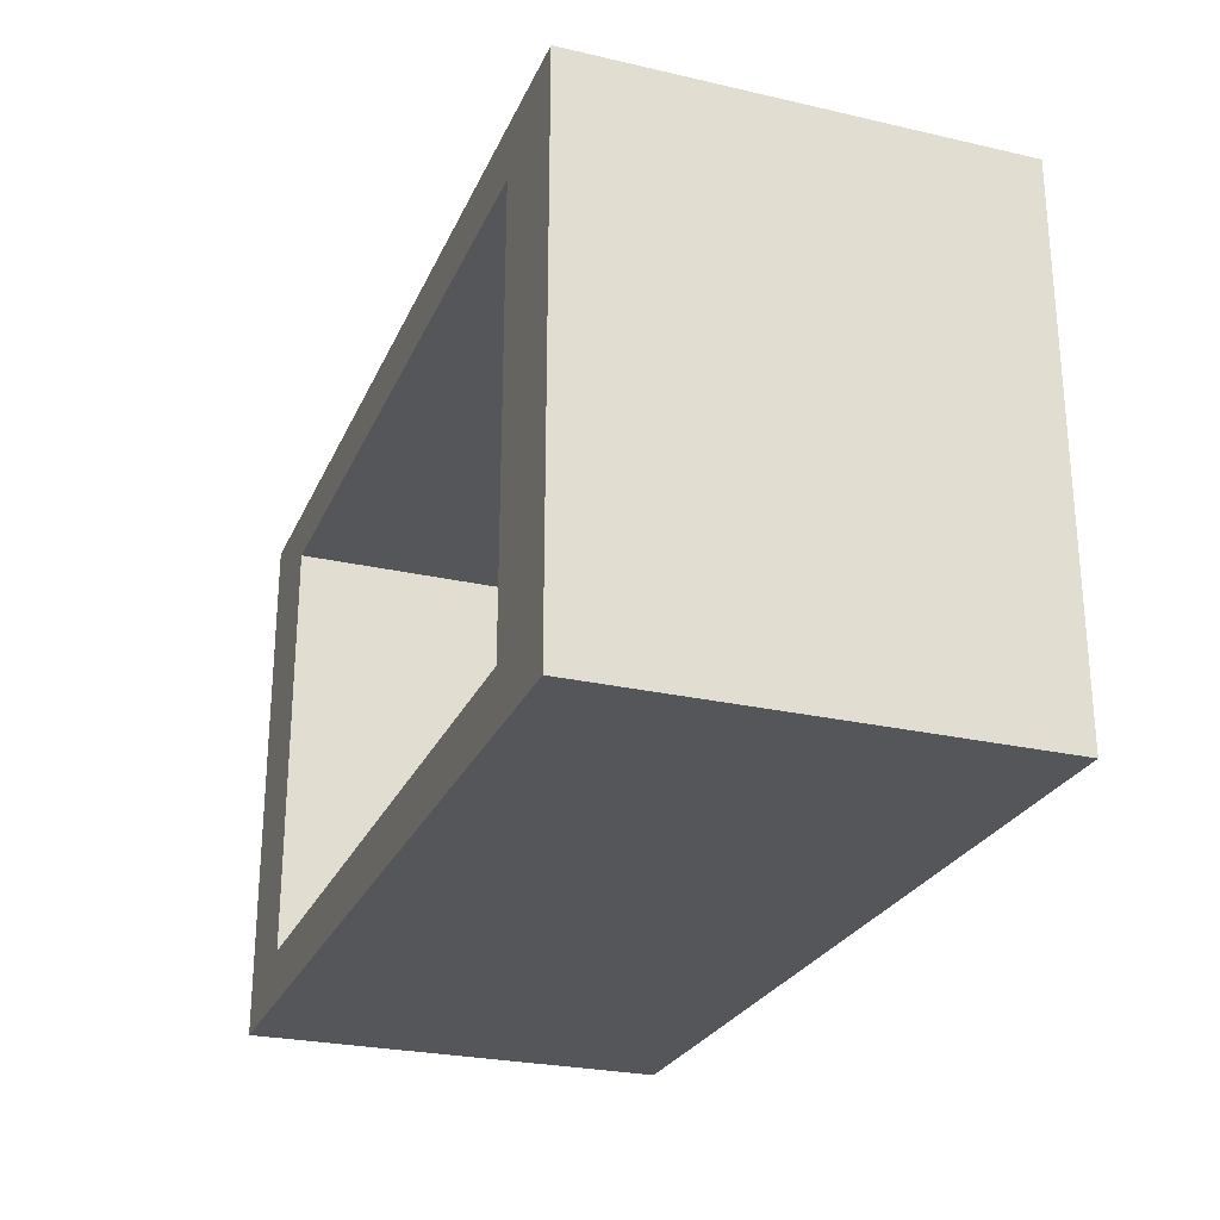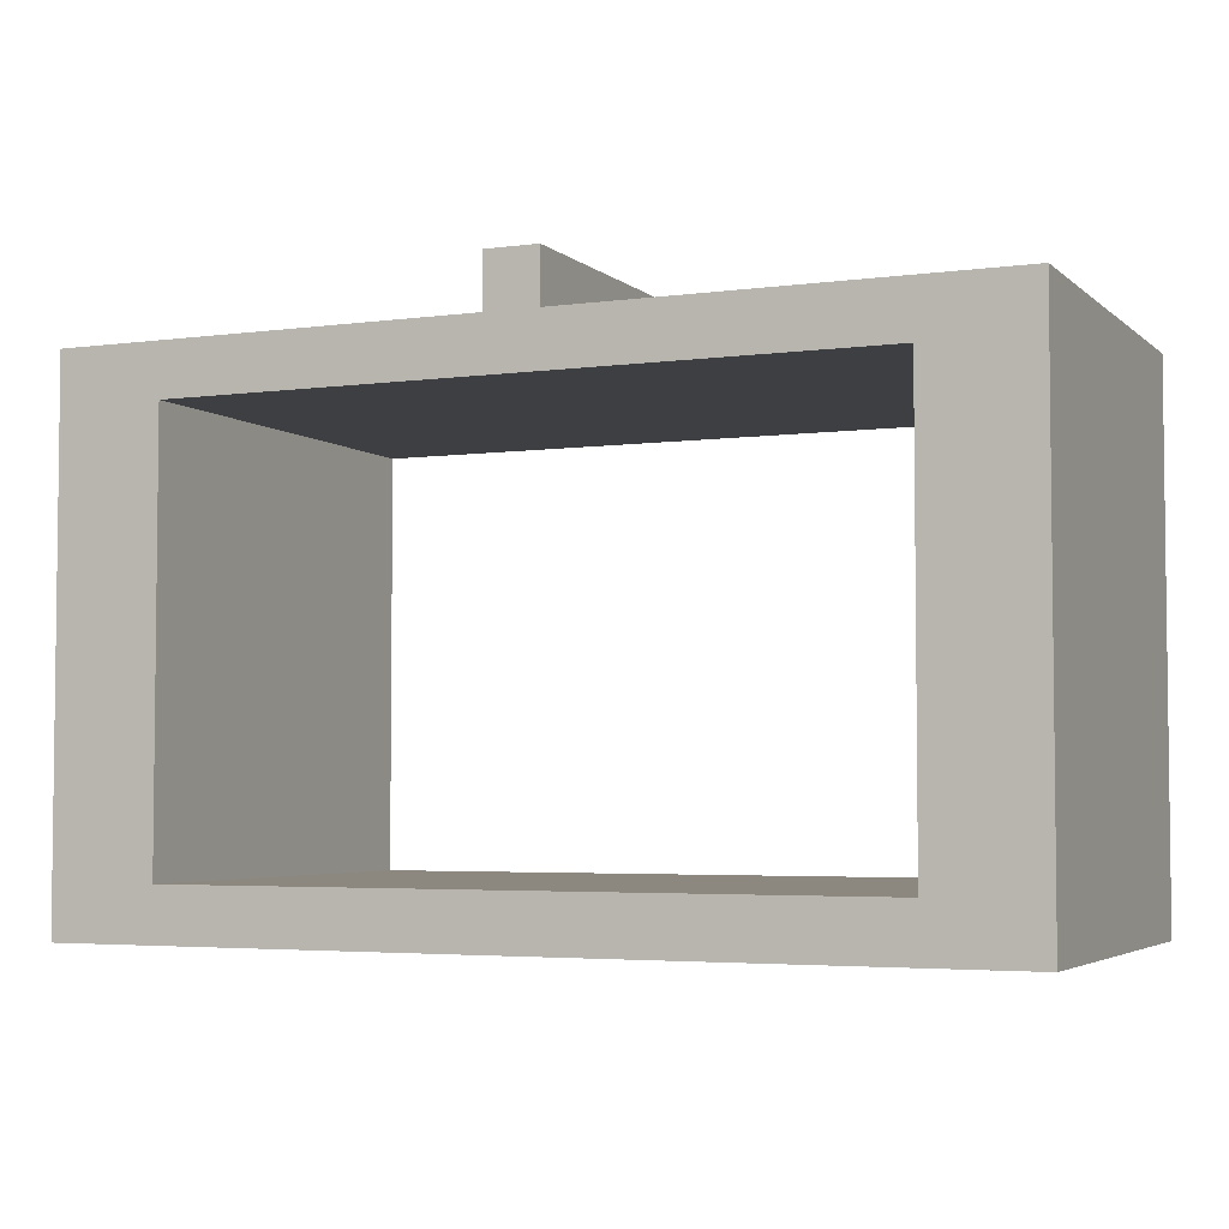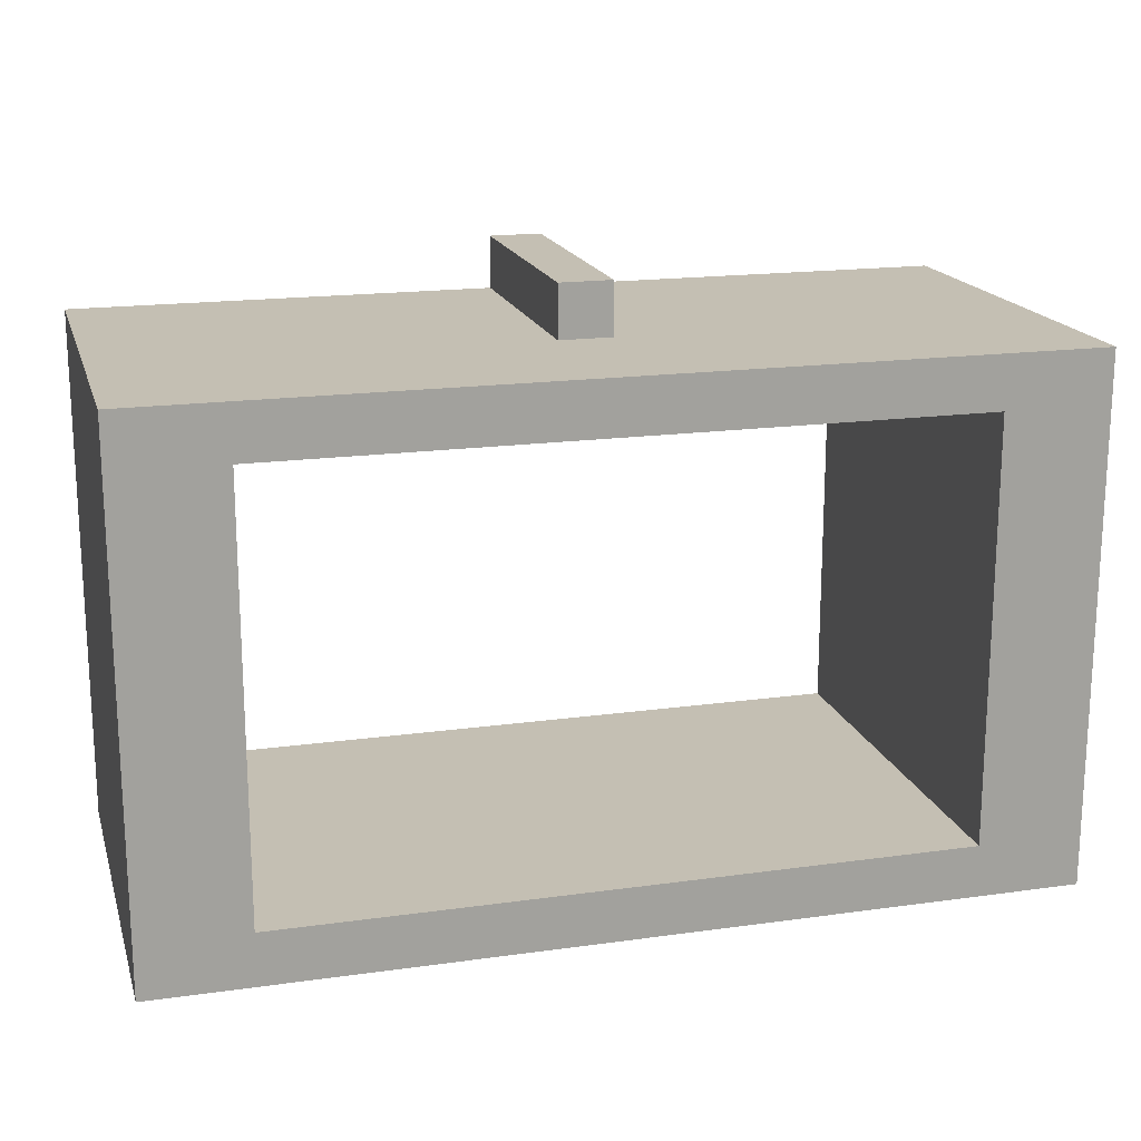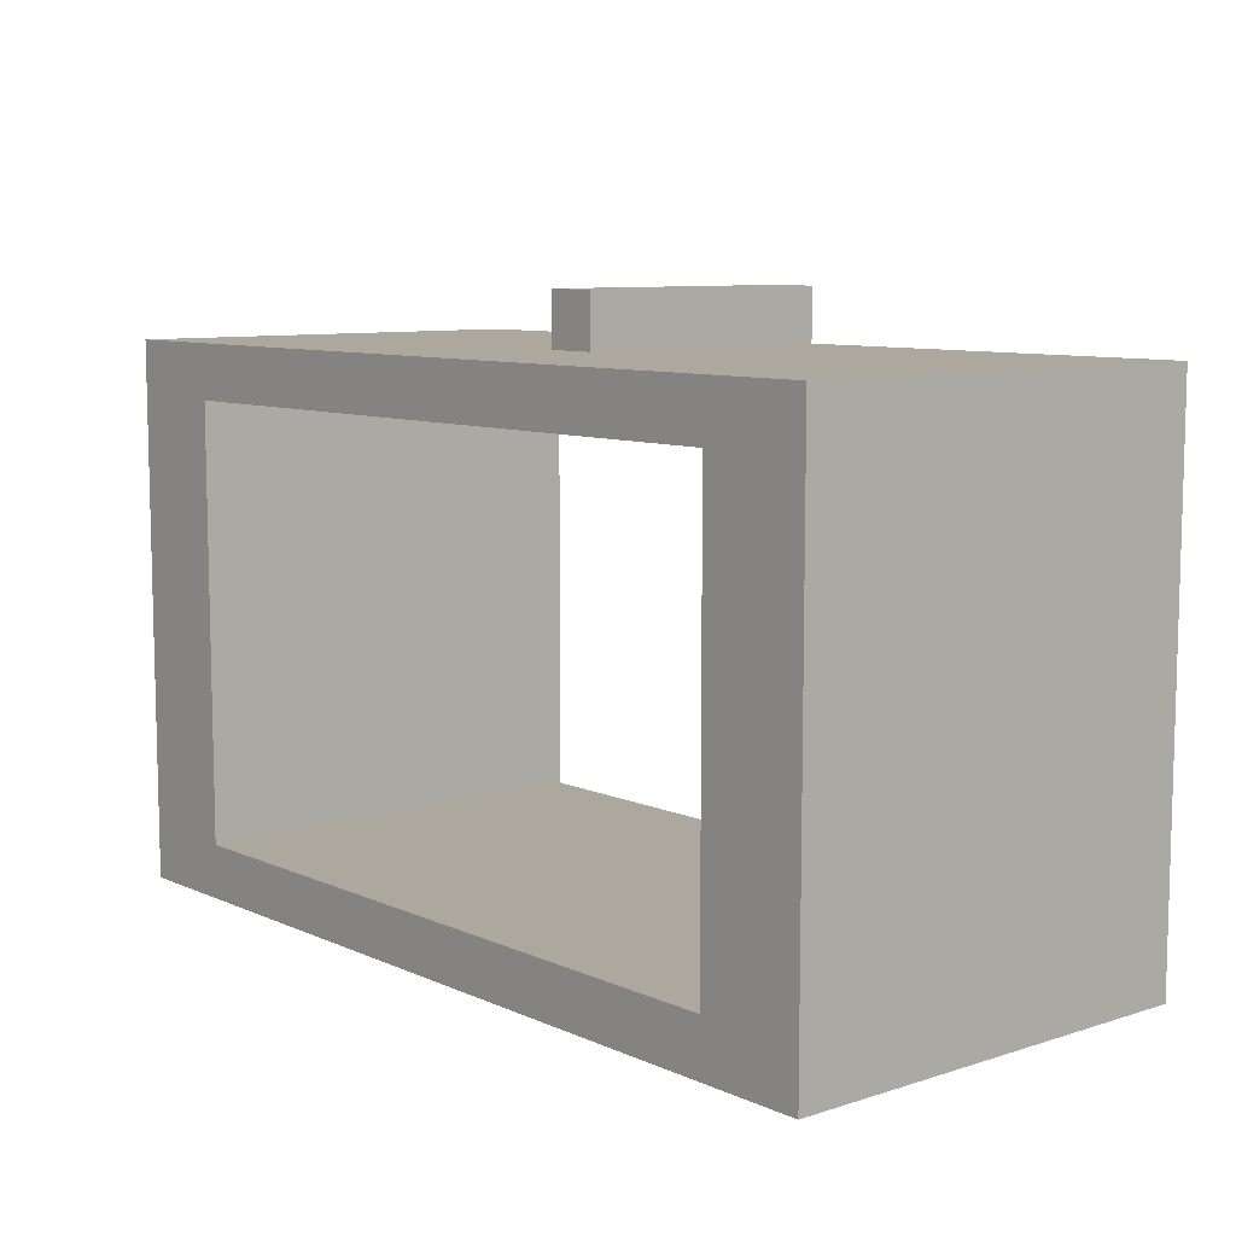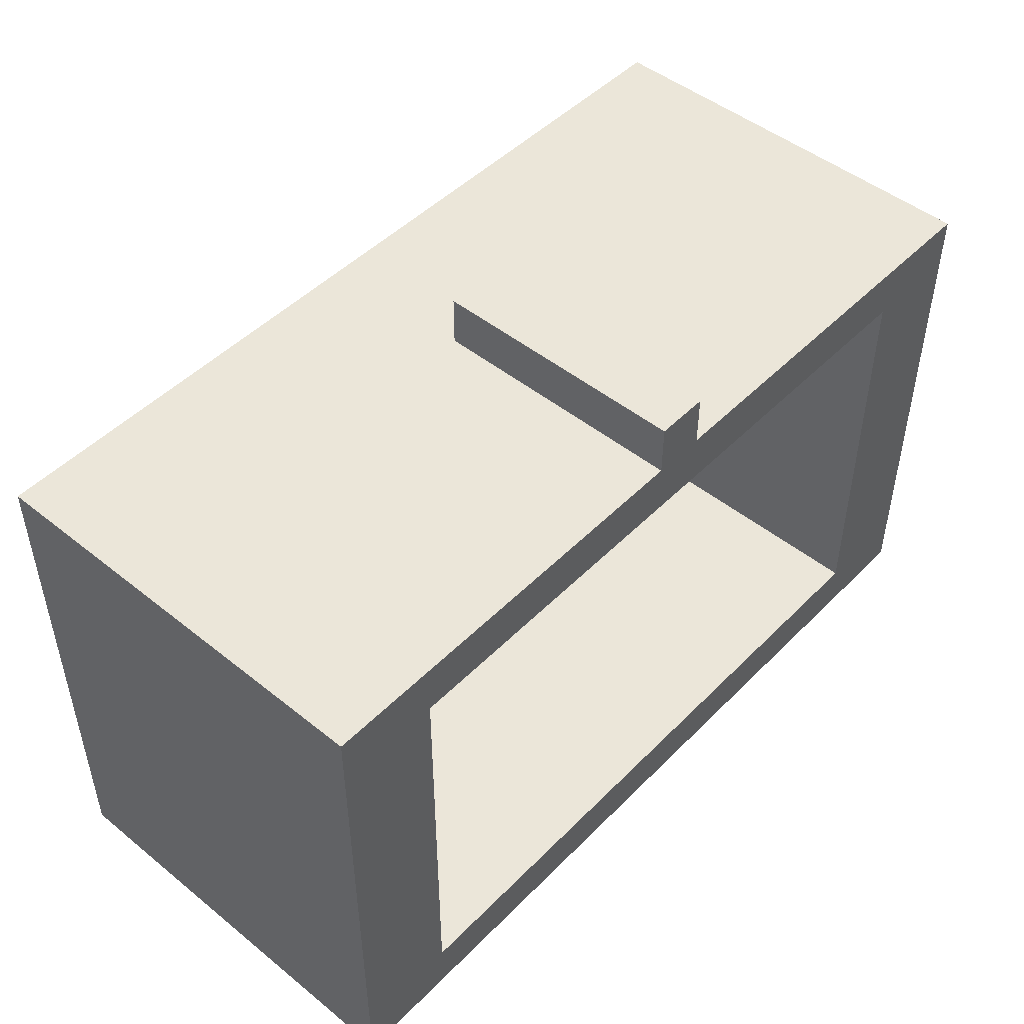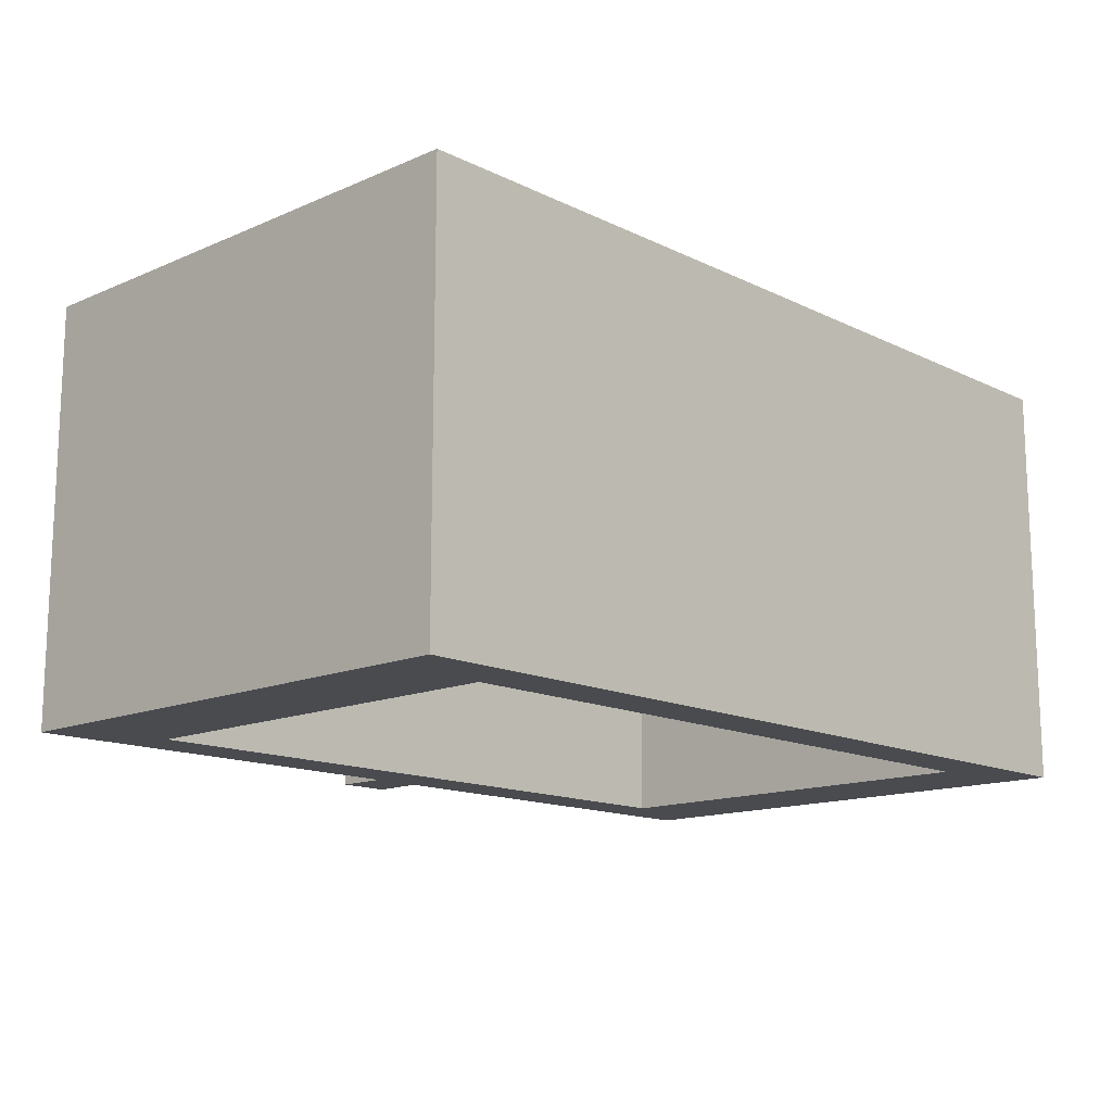
<metadata>
{"format":"obj","ext":"obj","renderer":"f3d","projection":"perspective","resolution":1024,"background":"white","views":[{"elev":-26.1,"azim":-110.0,"up":"+Z"},{"elev":-4.1,"azim":23.8,"up":"+Z"},{"elev":17.7,"azim":164.7,"up":"+Z"},{"elev":8.7,"azim":-130.3,"up":"+Z"},{"elev":48.2,"azim":-48.1,"up":"+Z"},{"elev":-14.2,"azim":133.4,"up":"+Y"}]}
</metadata>
<code>
o
v 0.6 2 -0.8
v 0.6 2 -1.8
v 0.6 2.8 -0.8
v 0.6 2.8 -1.8
v 1.4 2 -0.7
v 1.4 2 -0.8
v 1.4 2.2 -0.8
v 1.4 2.5 -0.7
v 1.4 2.5 -0.8
v 2.1 2 -0.9
v 2.1 2 -1.7
v 2.1 2.6 -0.9
v 2.1 2.6 -1.7
v 2.1 2.8 -0.9
v 2.1 2.8 -1.7
v 0.8 2 -0.9
v 0.8 2 -1.7
v 0.8 2.8 -0.9
v 0.8 2.8 -1.7
v 1.5 2 -0.7
v 1.5 2 -0.8
v 1.5 2.2 -0.8
v 1.5 2.5 -0.7
v 1.5 2.5 -0.8
v 2.3 2 -0.8
v 2.3 2 -1.8
v 2.3 2.6 -0.9
v 2.3 2.6 -1.7
v 2.3 2.8 -0.8
v 2.3 2.8 -0.9
v 2.3 2.8 -1.7
v 2.3 2.8 -1.8
v 1.4 2 -0.7
v 1.4 2.5 -0.7
v 1.5 2 -0.7
v 1.5 2.5 -0.7
v 0.6 2 -0.8
v 0.6 2.8 -0.8
v 0.8 2 -0.8
v 0.8 2.8 -0.8
v 0.9 2 -0.8
v 0.9 2.2 -0.8
v 0.9 2.8 -0.8
v 1.4 2 -0.8
v 1.4 2.2 -0.8
v 1.4 2.5 -0.8
v 1.5 2 -0.8
v 1.5 2.2 -0.8
v 1.5 2.5 -0.8
v 2 2 -0.8
v 2 2.2 -0.8
v 2 2.8 -0.8
v 2.1 2 -0.8
v 2.1 2.8 -0.8
v 2.3 2 -0.8
v 2.3 2.8 -0.8
v 0.8 2 -1.7
v 0.8 2.8 -1.7
v 0.9 2 -1.7
v 0.9 2.2 -1.7
v 0.9 2.8 -1.7
v 2 2 -1.7
v 2 2.2 -1.7
v 2 2.8 -1.7
v 2.1 2 -1.7
v 2.1 2.6 -1.7
v 2.1 2.8 -1.7
v 0.8 2 -0.9
v 0.8 2.8 -0.9
v 0.9 2 -0.9
v 0.9 2.2 -0.9
v 0.9 2.8 -0.9
v 2 2 -0.9
v 2 2.2 -0.9
v 2 2.8 -0.9
v 2.1 2 -0.9
v 2.1 2.6 -0.9
v 2.1 2.8 -0.9
v 0.6 2 -1.8
v 0.6 2.8 -1.8
v 0.8 2 -1.8
v 0.8 2.8 -1.8
v 0.9 2 -1.8
v 0.9 2.2 -1.8
v 0.9 2.8 -1.8
v 2 2 -1.8
v 2 2.2 -1.8
v 2 2.8 -1.8
v 2.1 2 -1.8
v 2.1 2.8 -1.8
v 2.3 2 -1.8
v 2.3 2.8 -1.8
v 1.4 2 -0.7
v 1.5 2 -0.7
v 0.6 2 -0.8
v 0.8 2 -0.8
v 0.9 2 -0.8
v 1.4 2 -0.8
v 1.5 2 -0.8
v 2 2 -0.8
v 2.1 2 -0.8
v 2.3 2 -0.8
v 0.8 2 -0.9
v 0.9 2 -0.9
v 2 2 -0.9
v 2.1 2 -0.9
v 0.8 2 -1.7
v 0.9 2 -1.7
v 2 2 -1.7
v 2.1 2 -1.7
v 0.6 2 -1.8
v 0.8 2 -1.8
v 0.9 2 -1.8
v 2 2 -1.8
v 2.1 2 -1.8
v 2.3 2 -1.8
v 1.4 2.5 -0.7
v 1.5 2.5 -0.7
v 1.4 2.5 -0.8
v 1.5 2.5 -0.8
v 0.6 2.8 -0.8
v 0.8 2.8 -0.8
v 0.9 2.8 -0.8
v 2 2.8 -0.8
v 2.1 2.8 -0.8
v 2.3 2.8 -0.8
v 0.8 2.8 -0.9
v 0.9 2.8 -0.9
v 2 2.8 -0.9
v 2.1 2.8 -0.9
v 2.3 2.8 -0.9
v 0.8 2.8 -1.7
v 0.9 2.8 -1.7
v 2 2.8 -1.7
v 2.1 2.8 -1.7
v 2.3 2.8 -1.7
v 0.6 2.8 -1.8
v 0.8 2.8 -1.8
v 0.9 2.8 -1.8
v 2 2.8 -1.8
v 2.1 2.8 -1.8
v 2.3 2.8 -1.8
f 3 2 1
f 4 2 3
f 7 6 5
f 8 7 5
f 9 7 8
f 12 11 10
f 13 11 12
f 14 13 12
f 15 13 14
f 16 17 18
f 18 17 19
f 20 21 22
f 20 22 23
f 23 22 24
f 25 26 27
f 27 26 28
f 25 27 29
f 27 28 30
f 29 27 30
f 28 26 31
f 30 28 31
f 31 26 32
f 35 34 33
f 36 34 35
f 39 38 37
f 40 38 39
f 41 40 39
f 42 40 41
f 43 40 42
f 44 42 41
f 45 43 42
f 45 42 44
f 46 43 45
f 49 43 46
f 50 48 47
f 51 49 48
f 51 48 50
f 52 43 49
f 52 49 51
f 53 51 50
f 53 52 51
f 54 52 53
f 55 54 53
f 56 54 55
f 59 58 57
f 60 58 59
f 61 58 60
f 62 60 59
f 63 61 60
f 63 60 62
f 64 61 63
f 65 63 62
f 65 64 63
f 66 64 65
f 67 64 66
f 68 69 70
f 70 69 71
f 71 69 72
f 70 71 73
f 71 72 74
f 73 71 74
f 74 72 75
f 73 74 76
f 74 75 76
f 76 75 77
f 77 75 78
f 79 80 81
f 81 80 82
f 81 82 83
f 83 82 84
f 84 82 85
f 83 84 86
f 84 85 87
f 86 84 87
f 87 85 88
f 86 87 89
f 87 88 89
f 89 88 90
f 89 90 91
f 91 90 92
f 98 94 93
f 99 94 98
f 103 97 96
f 103 96 95
f 104 98 97
f 104 97 103
f 104 99 98
f 104 100 99
f 105 101 100
f 105 100 104
f 106 102 101
f 106 101 105
f 107 103 95
f 110 102 106
f 111 107 95
f 112 108 107
f 112 107 111
f 113 109 108
f 113 108 112
f 114 110 109
f 114 109 113
f 115 102 110
f 115 110 114
f 116 102 115
f 117 118 119
f 119 118 120
f 121 122 127
f 122 123 127
f 123 124 128
f 127 123 128
f 124 125 129
f 128 124 129
f 125 126 130
f 129 125 130
f 130 126 131
f 121 127 132
f 130 131 135
f 135 131 136
f 121 132 137
f 132 133 138
f 137 132 138
f 133 134 139
f 138 133 139
f 134 135 140
f 139 134 140
f 135 136 141
f 140 135 141
f 141 136 142

</code>
